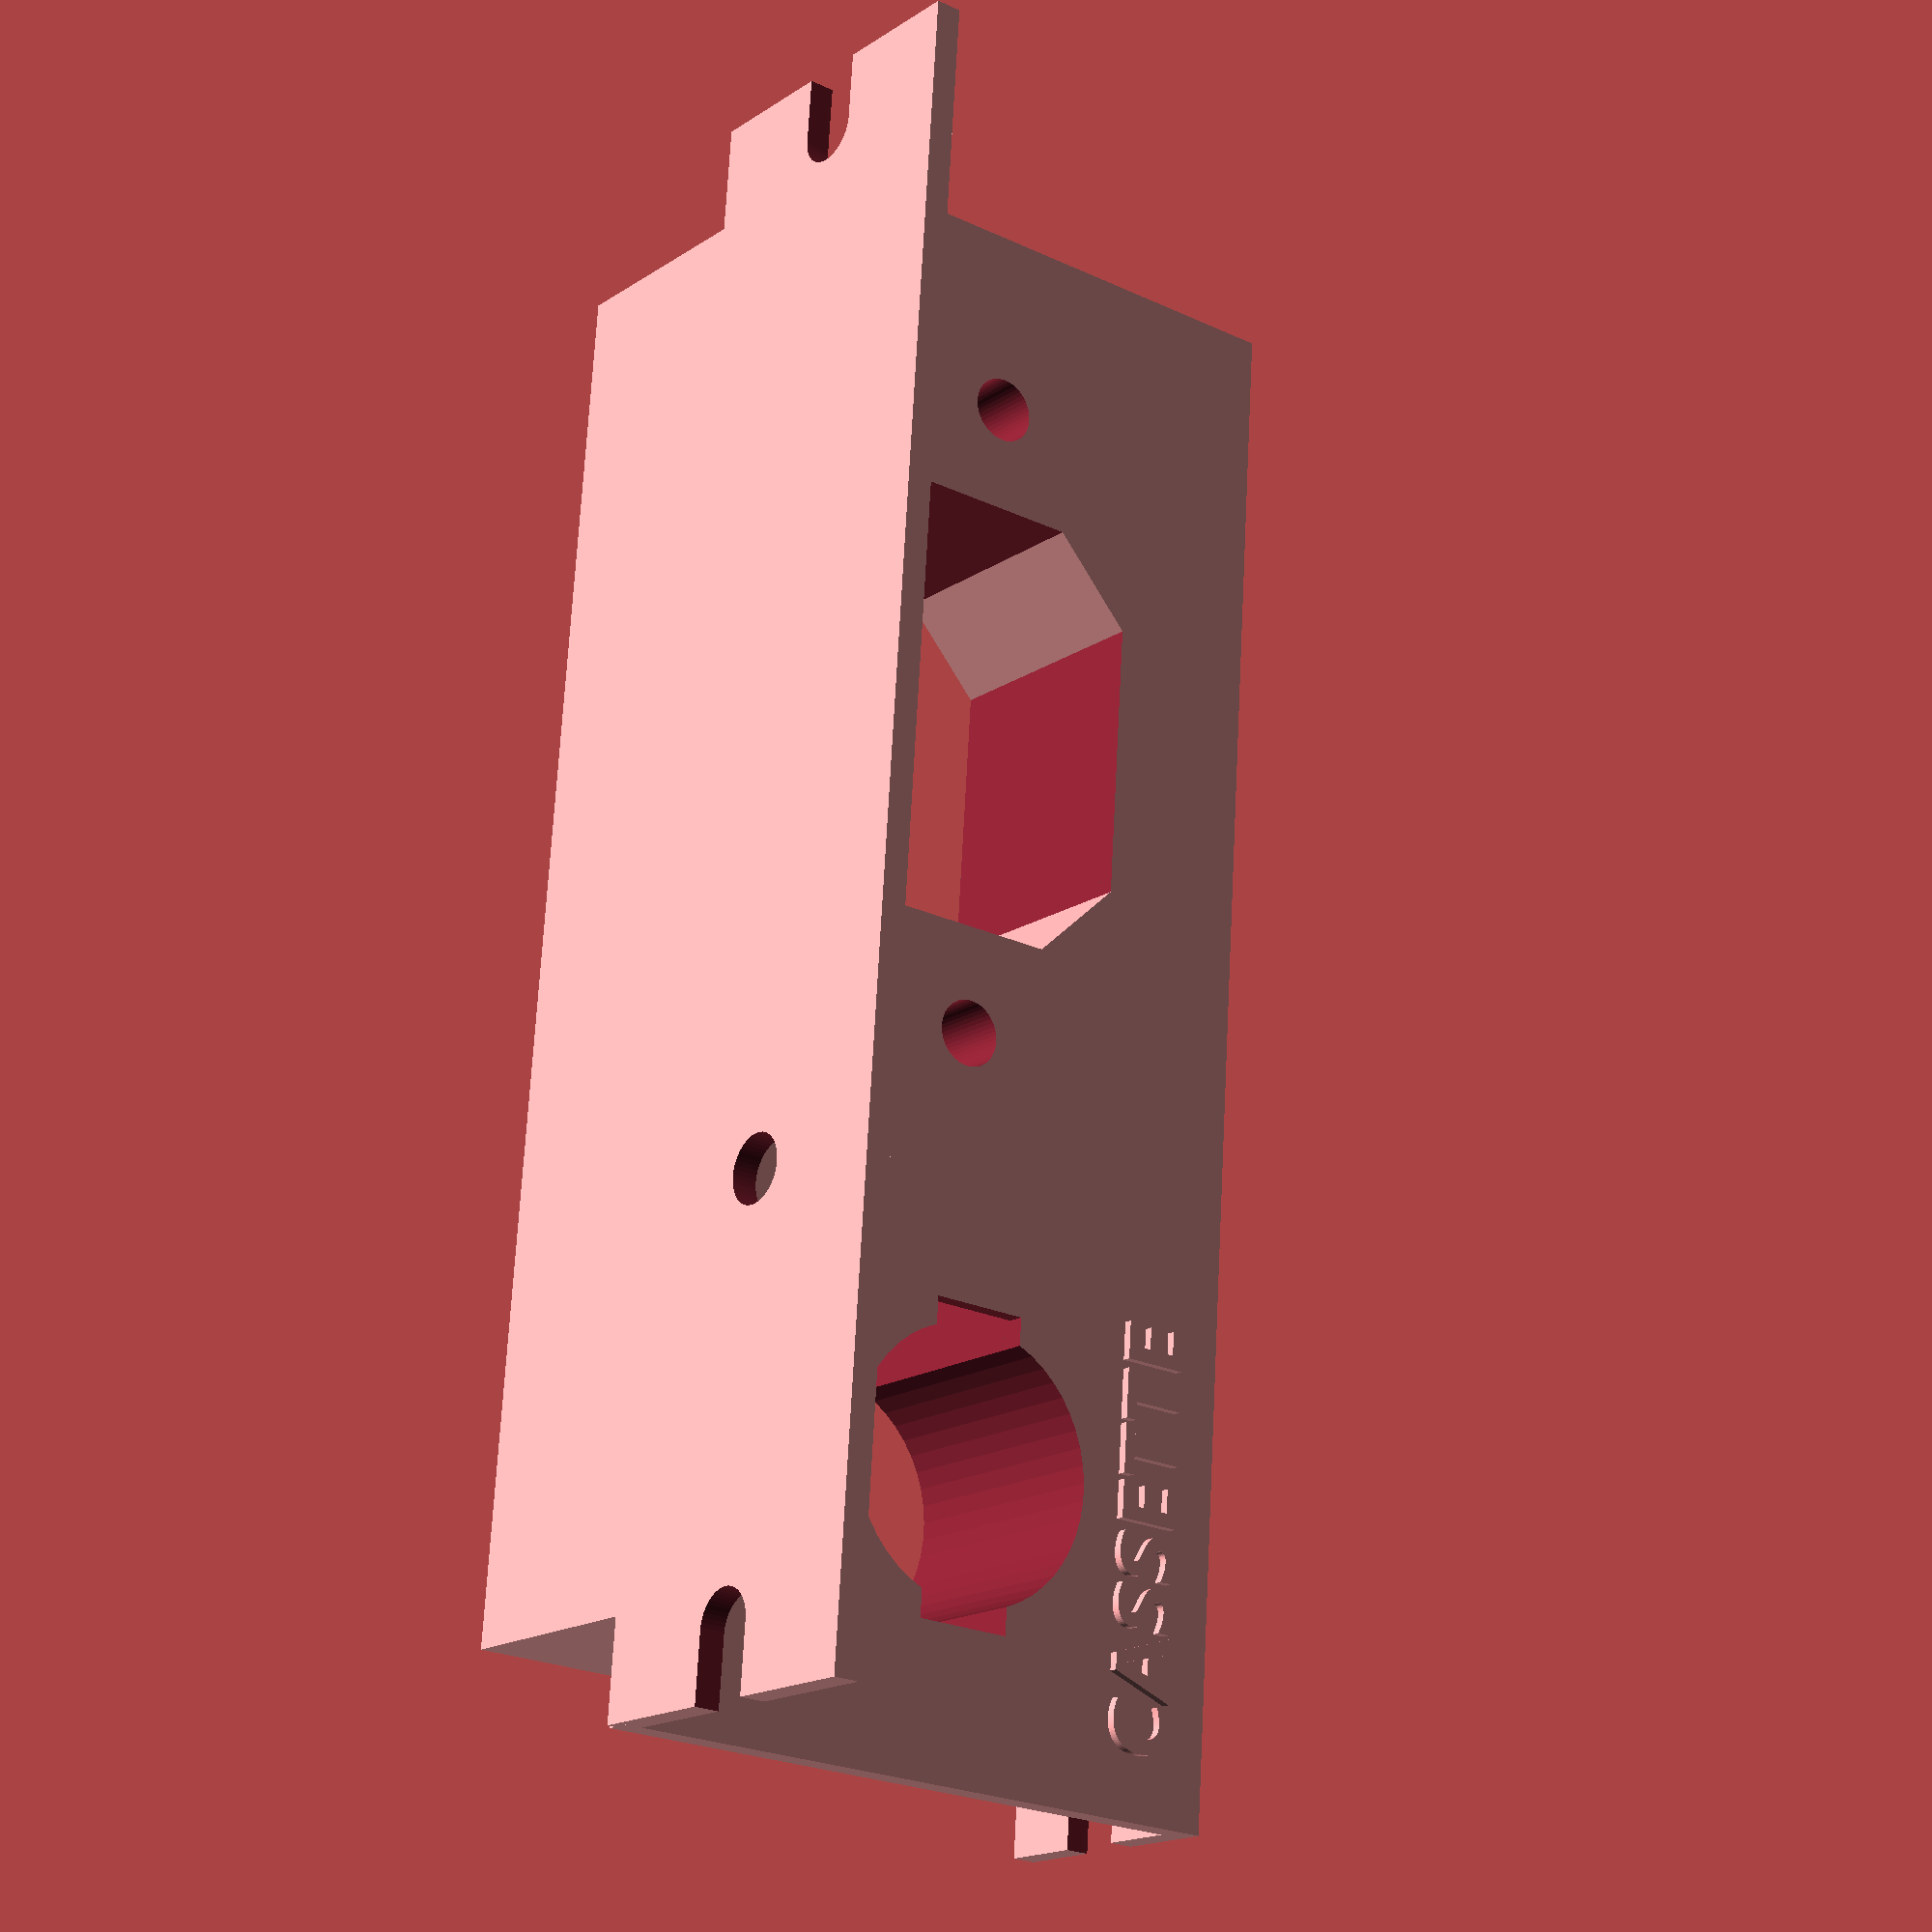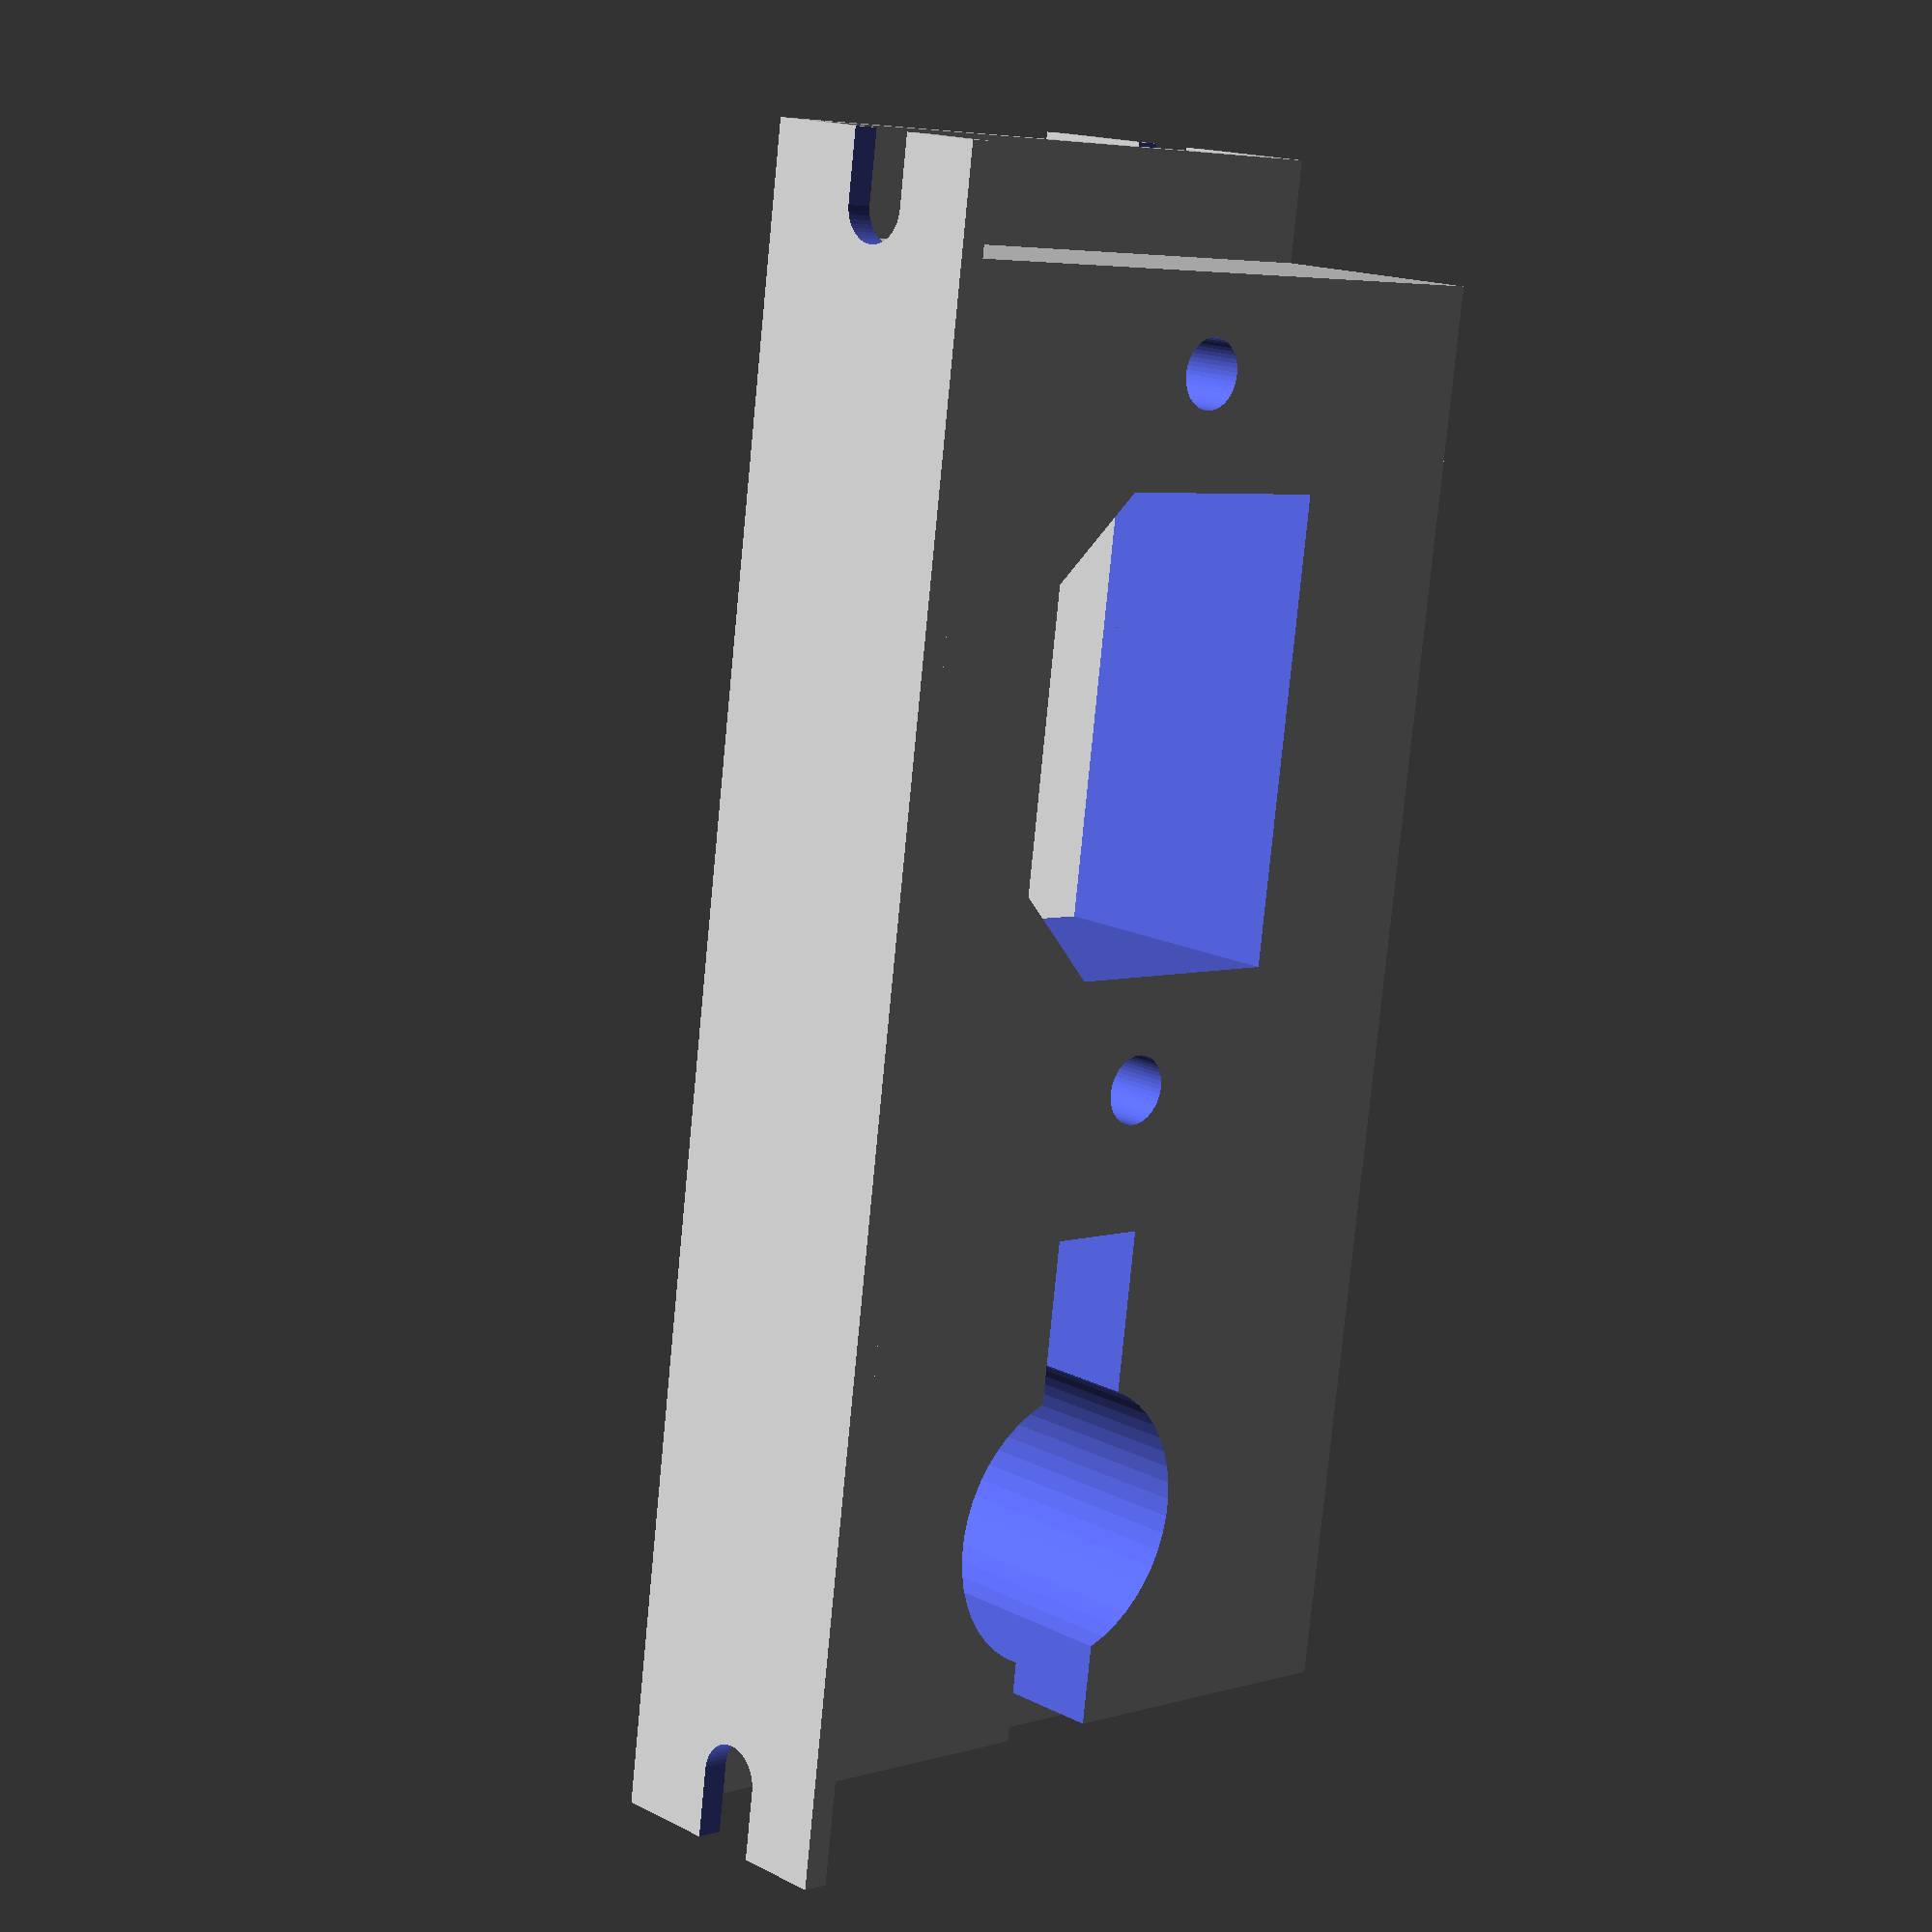
<openscad>
$fa = 1;
$fs = 0.5;
$fn = 50;

module screw_oval() {
  height=4;
  diameter=4;
  rotate([90,0,0])
  union() {
    translate([0,diameter/2,0]) cylinder(h=height, r=diameter/2);
    cube([10,diameter,4]);
    translate([10,diameter/2,0]) cylinder(h=height, r=diameter/2);
  }
}

module screw_hole() {
  height=4;
  diameter=4;
  rotate([90,0,0])
  translate([0,diameter/2,0]) cylinder(h=height, r=diameter/2);
}

module cassette_hole() {
  height=4;
  diameter=16.3;
  union() {
    translate([0,diameter/2,-16]) cylinder(h=20, r=diameter/2);
    translate([-9.25,diameter/2-3,0]) cube([18.5,6,height]);
    //translate([0,8,-19]) *cylinder(h=height, r=13);
    translate([-13,diameter/2-3,-19]) cube([30,6,20]);
  }
}

module plug_hole() {
  depth=20;
  translate([0,0,-(depth-3)])
  union() {
    difference() {
      cube([27,19,depth]);
      linear_extrude(depth) polygon(points=[[0,0],[5,0],[0,5]]);
      translate([27,0,0]) linear_extrude(depth) polygon(points=[[-5,0],[0,0],[0,5]]);
    }
    diameter=4;
    translate([-6.5,10,0]) cylinder(h=depth, r=diameter/2);
    translate([33.5,10,0]) cylinder(h=depth, r=diameter/2);
  }
}

module front_panel() {
  difference() {
    union() {
      translate([0,0,-0.5]) cube([95,39.5,1.5]);
      translate ([6,0,-14]) cube([95-12,39.5,14]);
      translate ([3.5,3,0]) linear_extrude(1.5) text("CASSETTE", font="Ariel:style=Bold", size=4);
    }
    translate([18.25,9.5,-1]) cassette_hole();
    translate([50,9.5,-1]) plug_hole();
  }
}

module top_flap() {
    difference() {
    cube([95,1.5,20]);
    translate([-6,2,8]) screw_oval();
    translate([91,2,8]) screw_oval();
    translate([28.5,2,8]) screw_hole();
  }
}

module bottom_flap() {
  difference() {
    cube([95,1.5,14]);
    translate([-6,2,5]) screw_oval();
    translate([91,2,5]) screw_oval();
  }
}

difference() {
  union() {
    front_panel();
    translate([0,38.5,0]) top_flap();
    translate([0,0,-14]) bottom_flap();
  }

}
</openscad>
<views>
elev=17.6 azim=273.8 roll=322.0 proj=p view=solid
elev=344.1 azim=262.4 roll=136.9 proj=p view=solid
</views>
